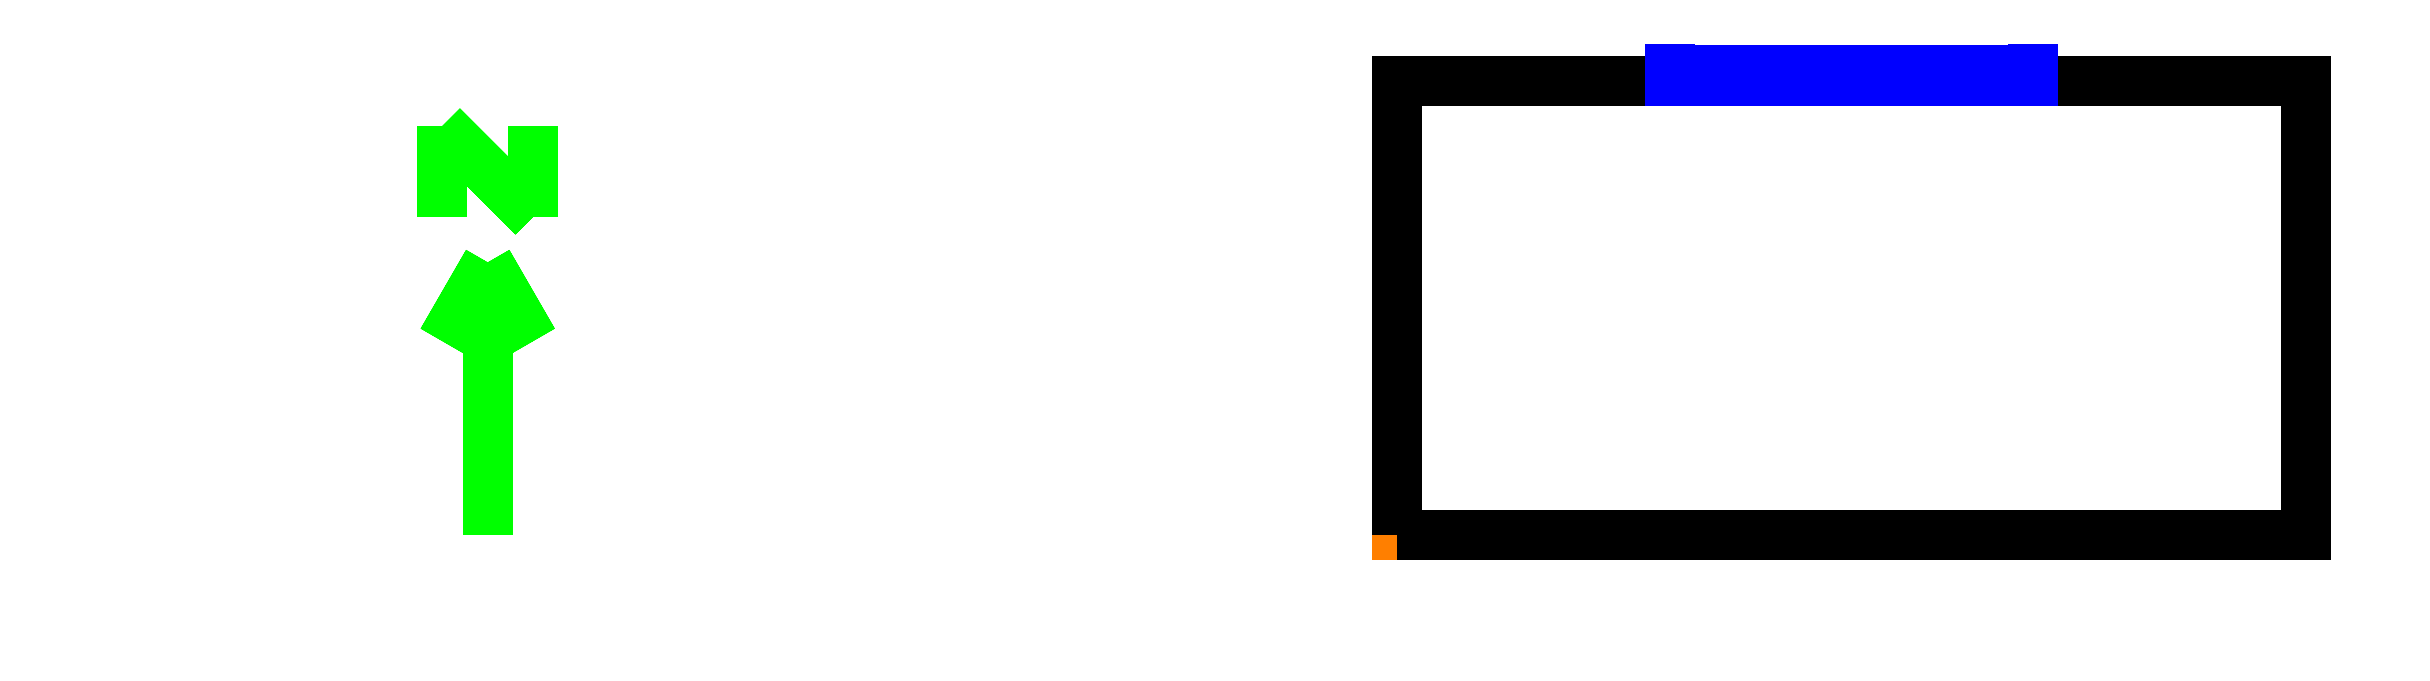
<metadata>
{"format":"dxf","ext":"dxf","renderer":"ezdxf+matplotlib","layout":"modelspace","background":"white","min_lineweight":24,"dpi":150}
</metadata>
<code>
0
SECTION
2
ENTITIES
999
DXF created from EnergyPlus
999
Program Version,EnergyPlus, Version 8.8, YMD=20150.22 20:57
999
Polygon Action,TRIANGULATE3DFACE
999
Color Scheme,DXF-SCHEME
999
Text - True North
0
TEXT
8
1
10
      -16
20
       -2
30
        0.1
40
 0.25
1
True North
41
 0
7
MONOTXT
210
0
220
0
230
1
999
Text - Building Title
0
TEXT
8
1
10
      -19
20
       -6
30
        0.1
40
 0.4
1
Building - Building
41
 0
7
MONOTXT
210
0
220
0
230
1
999
North Arrow Stem
0
3DFACE
8
1
10
      -15
20
       -2
30
        0.1
11
      -15
21
       -2
31
        0
12
      -15
22
       -5
32
        0
13
      -15
23
       -5
33
        0.1
999
North Arrow Head 1
0
3DFACE
8
1
10
      -15
20
       -2
30
        0.1
11
      -15
21
       -2
31
        0
12
      -15.5
22
       -2.866
32
        0
13
      -15.5
23
       -2.866
33
        0.1
999
North Arrow Head 2
0
3DFACE
8
1
10
      -15
20
       -2
30
        0.1
11
      -15
21
       -2
31
        0
12
      -14.5
22
       -2.866
32
        0
13
      -14.5
23
       -2.866
33
        0.1
999
North Arrow Side 1
0
3DFACE
8
1
10
      -15.5
20
       -0.5
30
        0.1
11
      -15.5
21
       -0.5
31
        0
12
      -15.5
22
       -1.5
32
        0
13
      -15.5
23
       -1.5
33
        0.1
999
North Arrow Side 2
0
3DFACE
8
1
10
      -15.5
20
       -0.5
30
        0.1
11
      -15.5
21
       -0.5
31
        0
12
      -14.5
22
       -1.5
32
        0
13
      -14.5
23
       -1.5
33
        0.1
999
North Arrow Side 3
0
3DFACE
8
1
10
      -14.5
20
       -0.5
30
        0.1
11
      -14.5
21
       -0.5
31
        0
12
      -14.5
22
       -1.5
32
        0
13
      -14.5
23
       -1.5
33
        0.1
999
Zone Names
999
Zone=1:ZONE1
999
ZONE1:PARTITION1
0
3DFACE
8
ZONE1
10
       -5
20
       -5
30
        3
11
       -5
21
       -0
31
        3
12
       -5
22
       -0
32
        0
13
       -5
23
       -5
33
        0
999
ZONE1:PARTITION2
0
3DFACE
8
ZONE1
10
        5
20
       -5
30
        3
11
       -5
21
       -5
31
        3
12
       -5
22
       -5
32
        0
13
        5
23
       -5
33
        0
999
ZONE1:PARTITION3
0
3DFACE
8
ZONE1
10
        5
20
        0
30
        3
11
        5
21
       -5
31
        3
12
        5
22
       -5
32
        0
13
        5
23
        0
33
        0
999
ZONE1:EXTWALL
0
3DFACE
8
ZONE1
10
       -5
20
       -0
30
        3
11
        5
21
        0
31
        3
12
        5
22
        0
32
        0
13
       -5
23
       -0
33
        0
999
ZONE1:EXTWIN
0
3DFACE
8
ZONE1
10
       -1.999
20
       -0
30
        2.1
11
        1.999
21
        0
31
        2.1
12
        1.999
22
        0
32
        0.9003
13
       -1.999
23
       -0
33
        0.9003
999
ZONE1:FLOOR
0
3DFACE
8
ZONE1
10
        5
20
       -5
30
        0
11
       -5
21
       -5
31
        0
12
       -5
22
       -0
32
        0
13
        5
23
        0
33
        0
999
ZONE1:CEILING
0
3DFACE
8
ZONE1
10
       -5
20
       -5
30
        3
11
        5
21
       -5
31
        3
12
        5
22
        0
32
        3
13
       -5
23
       -0
33
        3
999
ZONE1:OVERHANG
0
3DFACE
8
ZONE1
10
        1.999
20
        0
30
        2.1
11
       -1.999
21
       -0
31
        2.1
12
       -1.999
22
        0.1199
32
        2.1
13
        1.999
23
        0.1199
33
        2.1
999
ZONE1:Mir-OVERHANG
0
3DFACE
8
ZONE1
10
        1.999
20
        0.1199
30
        2.1
11
       -1.999
21
        0.1199
31
        2.1
12
       -1.999
22
       -0
32
        2.1
13
        1.999
23
        0
33
        2.1
999
ZONE1:FINR
0
3DFACE
8
ZONE1
10
       -1.999
20
        0.3998
30
        2.1
11
       -1.999
21
       -0
31
        2.1
12
       -1.999
22
       -0
32
        0.9003
13
       -1.999
23
        0.3998
33
        0.9003
999
ZONE1:Mir-FINR
0
3DFACE
8
ZONE1
10
       -1.999
20
        0.3998
30
        0.9003
11
       -1.999
21
       -0
31
        0.9003
12
       -1.999
22
       -0
32
        2.1
13
       -1.999
23
        0.3998
33
        2.1
999
ZONE1:FINL
0
3DFACE
8
ZONE1
10
        1.999
20
        0
30
        2.1
11
        1.999
21
        0.3998
31
        2.1
12
        1.999
22
        0.3998
32
        0.9003
13
        1.999
23
        0
33
        0.9003
999
ZONE1:Mir-FINL
0
3DFACE
8
ZONE1
10
        1.999
20
        0
30
        0.9003
11
        1.999
21
        0.3998
31
        0.9003
12
        1.999
22
        0.3998
32
        2.1
13
        1.999
23
        0
33
        2.1
0
ENDSEC
0
EOF

</code>
